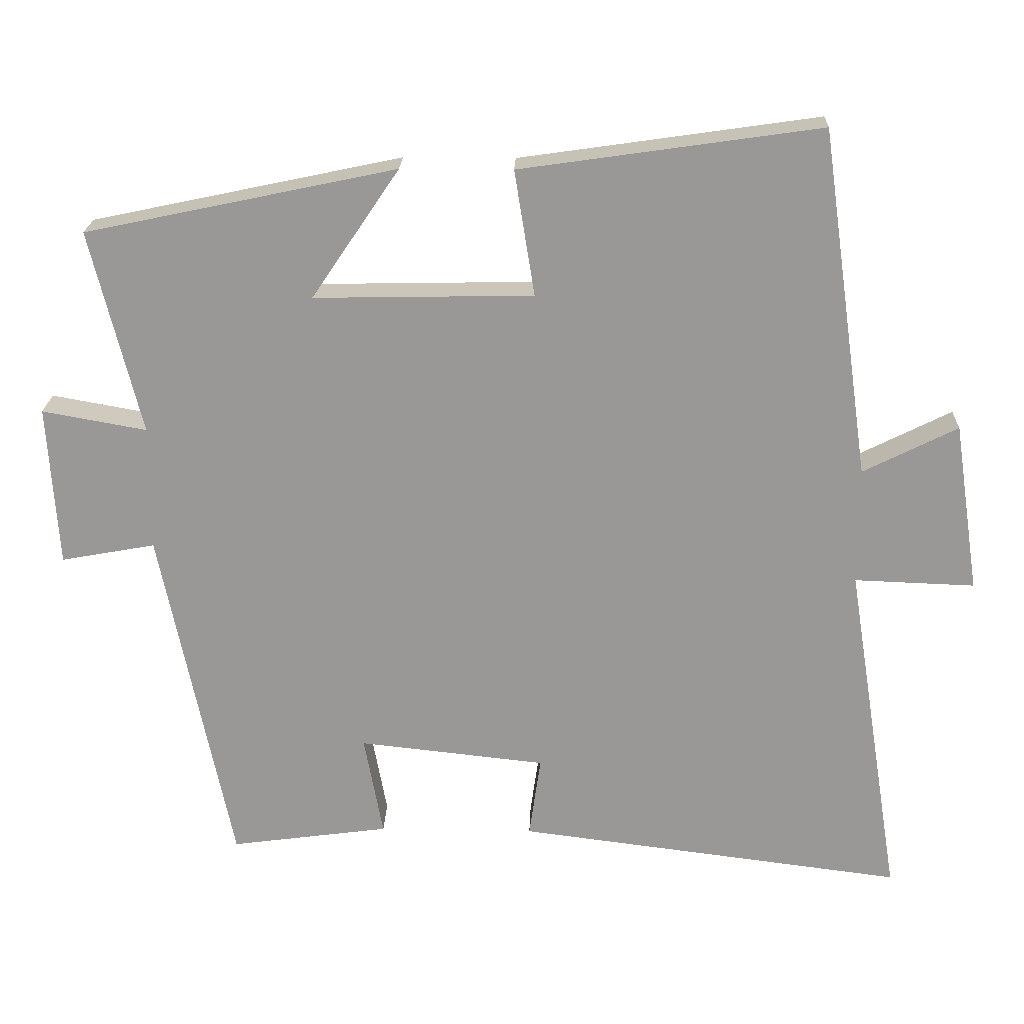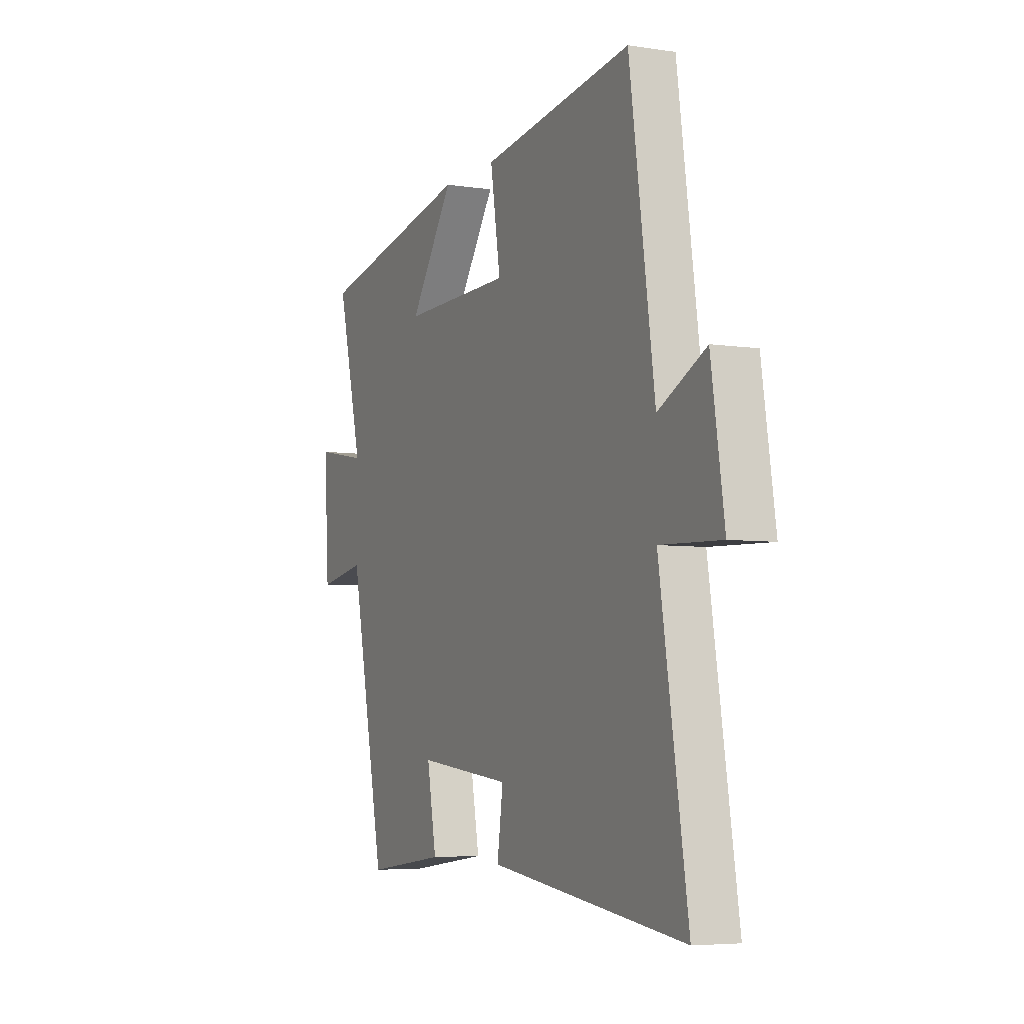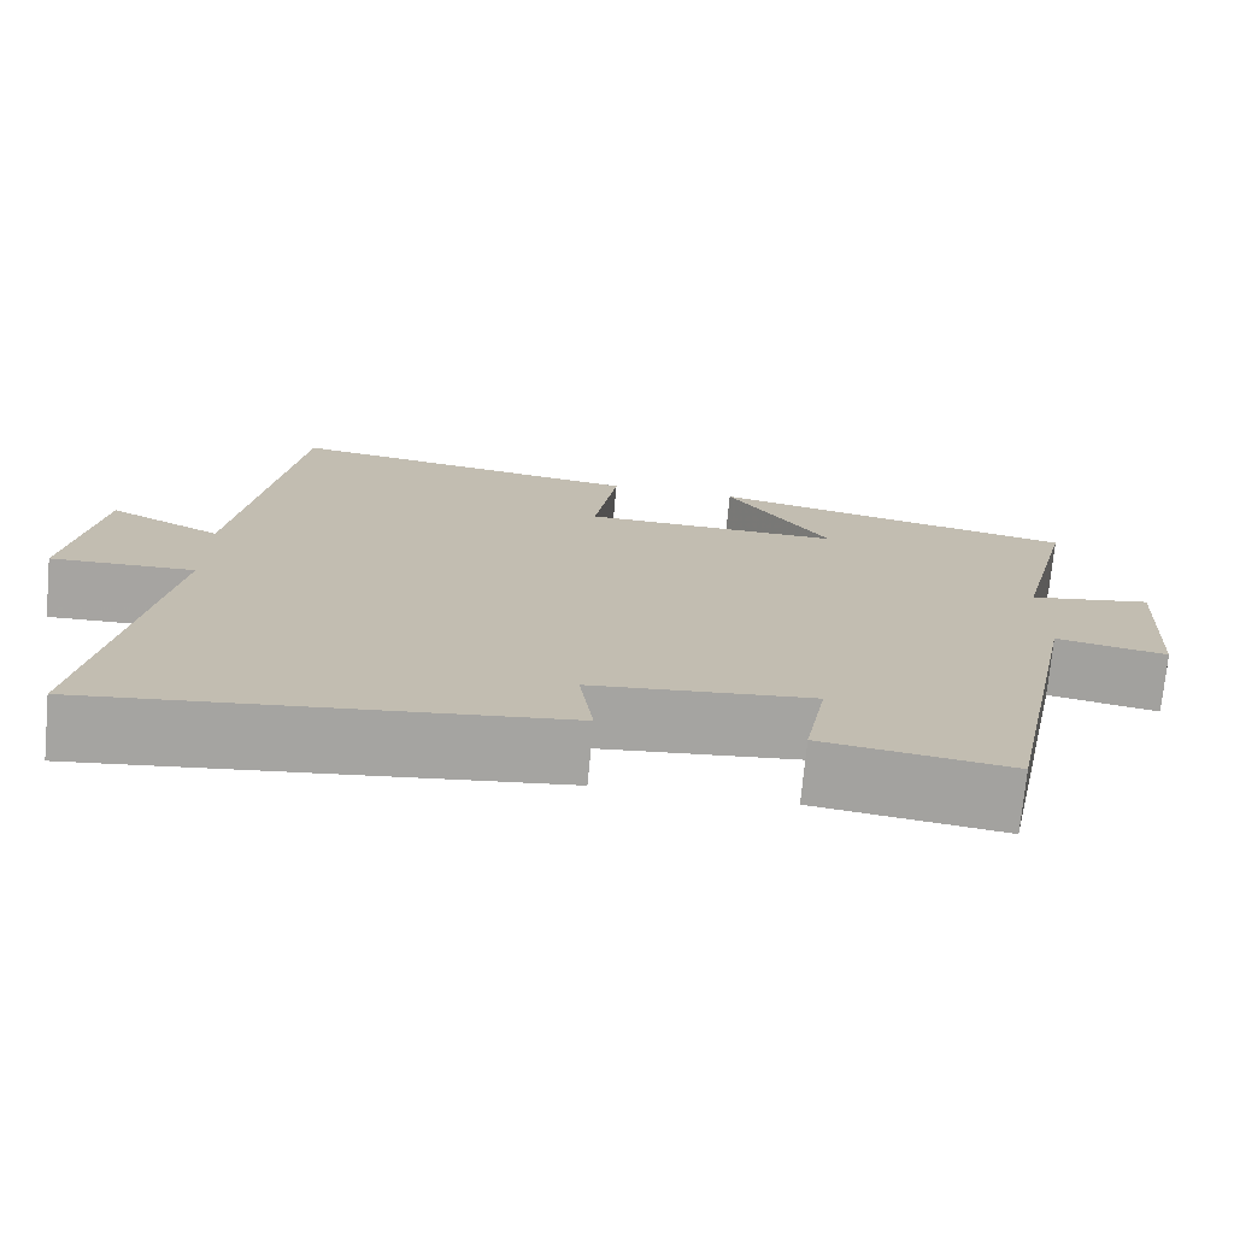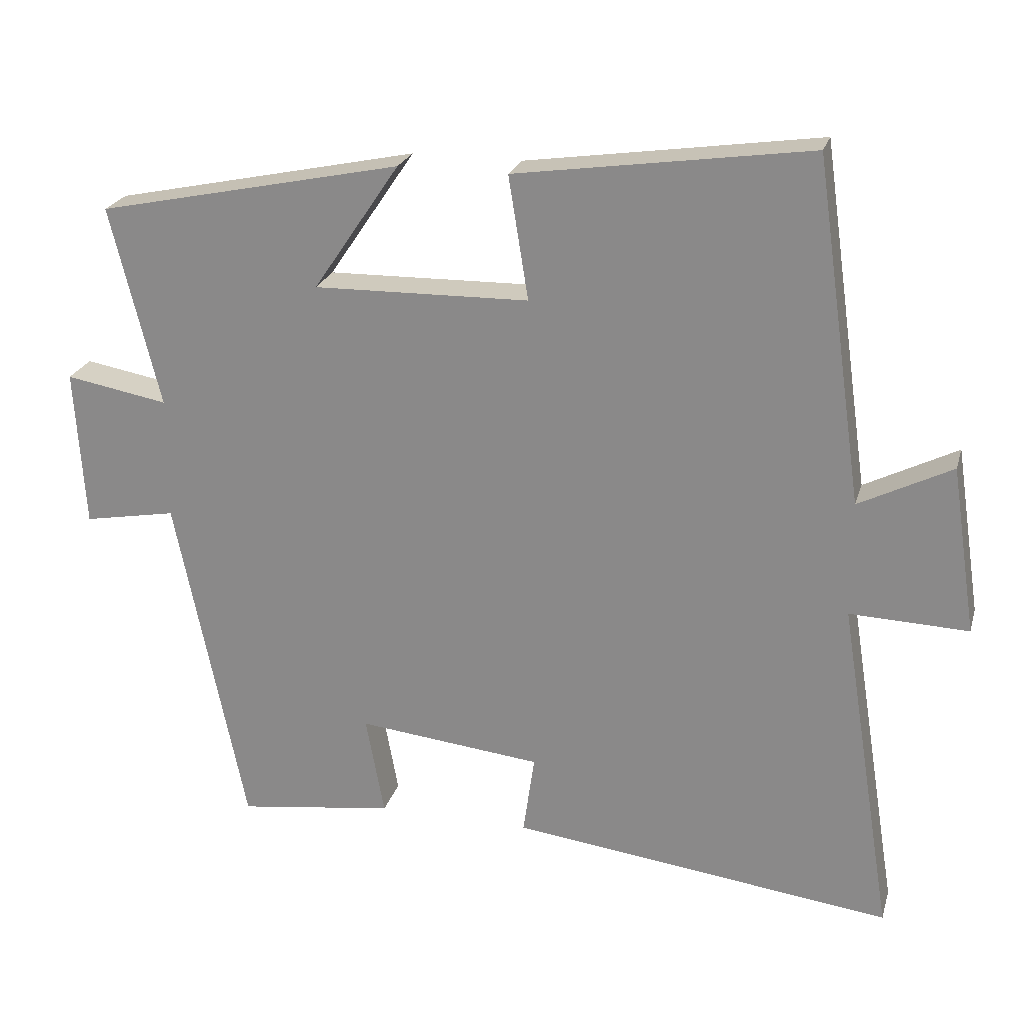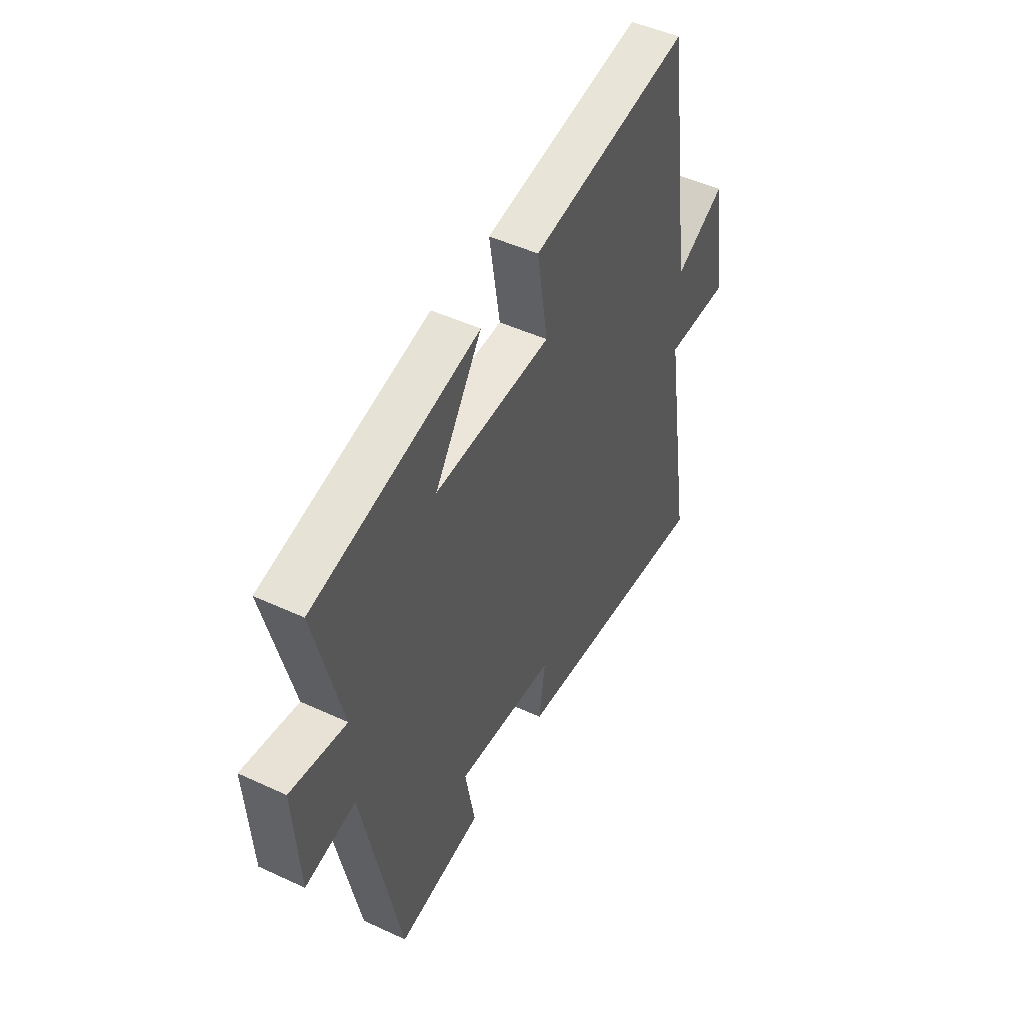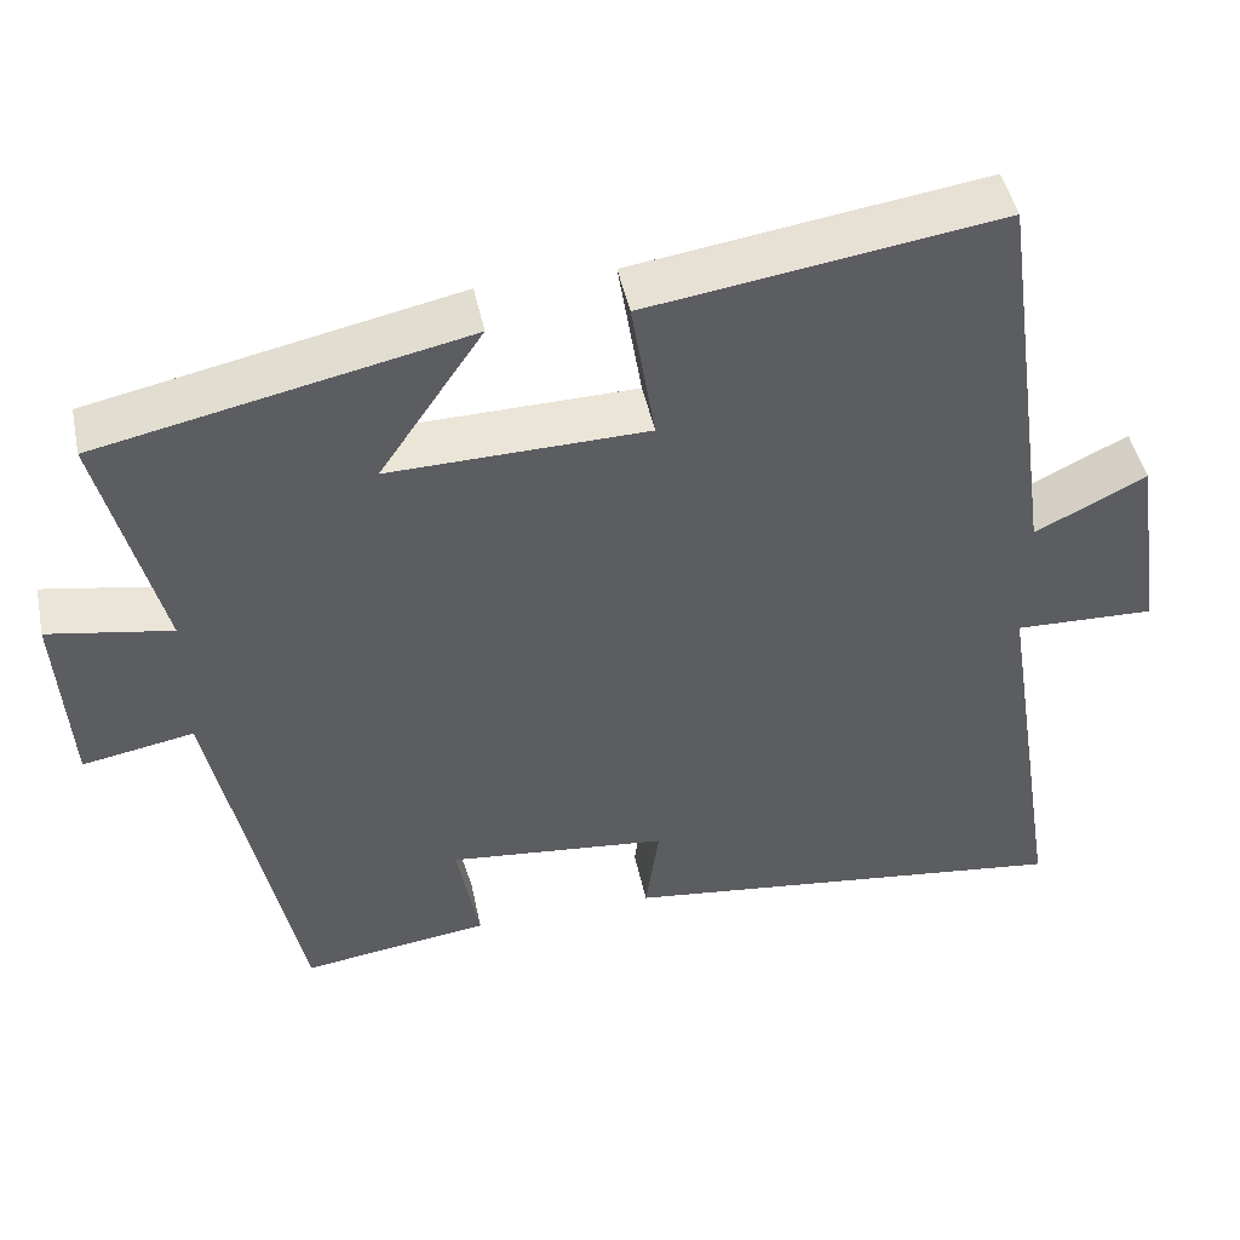
<metadata>
{"format":"obj","ext":"obj","renderer":"f3d","projection":"perspective","resolution":1024,"background":"white","views":[{"elev":21.2,"azim":-178.1,"up":"+Z"},{"elev":-5.4,"azim":-115.4,"up":"+Z"},{"elev":-73.5,"azim":-5.4,"up":"+Z"},{"elev":23.3,"azim":-165.1,"up":"+Z"},{"elev":48.2,"azim":117.5,"up":"+Z"},{"elev":46.7,"azim":168.2,"up":"+Z"}]}
</metadata>
<code>
v 0.401 0.07 -0.53
v 0.18 0.07 -0.5
v 0.206 0.07 -0.358
v -0.054 0.07 -0.386
v -0.038 0.07 -0.5
v -0.577 0.07 -0.568
v -0.5 0.07 -0.088
v -0.667 0.07 -0.094
v -0.631 0.07 0.142
v -0.5 0.07 0.076
v -0.431 0.07 0.56
v -0.015 0.07 0.5
v -0.043 0.07 0.326
v 0.261 0.07 0.32
v 0.139 0.07 0.5
v 0.57 0.07 0.409
v 0.5 0.07 0.126
v 0.645 0.07 0.152
v 0.631 0.07 -0.072
v 0.5 0.07 -0.048
v 0.401 0 -0.53
v 0.18 0 -0.5
v 0.206 0 -0.358
v -0.054 0 -0.386
v -0.038 0 -0.5
v -0.577 0 -0.568
v -0.5 0 -0.088
v -0.667 0 -0.094
v -0.631 0 0.142
v -0.5 0 0.076
v -0.431 0 0.56
v -0.015 0 0.5
v -0.043 0 0.326
v 0.261 0 0.32
v 0.139 0 0.5
v 0.57 0 0.409
v 0.5 0 0.126
v 0.645 0 0.152
v 0.631 0 -0.072
v 0.5 0 -0.048
f 17 18 19 20
f 1 2 3
f 20 1 3
f 17 20 3
f 14 15 16 17
f 17 3 4
f 14 17 4
f 13 14 4
f 10 11 12 13
f 10 13 4
f 7 8 9 10
f 7 10 4 5
f 5 6 7
f 40 39 38 37
f 23 22 21
f 23 21 40
f 23 40 37
f 37 36 35 34
f 24 23 37
f 24 37 34
f 24 34 33
f 33 32 31 30
f 24 33 30
f 30 29 28 27
f 25 24 30 27
f 27 26 25
f 1 21 22 2
f 2 22 23 3
f 3 23 24 4
f 4 24 25 5
f 5 25 26 6
f 6 26 27 7
f 7 27 28 8
f 8 28 29 9
f 9 29 30 10
f 10 30 31 11
f 11 31 32 12
f 12 32 33 13
f 13 33 34 14
f 14 34 35 15
f 15 35 36 16
f 16 36 37 17
f 17 37 38 18
f 18 38 39 19
f 19 39 40 20
f 20 40 21 1

</code>
